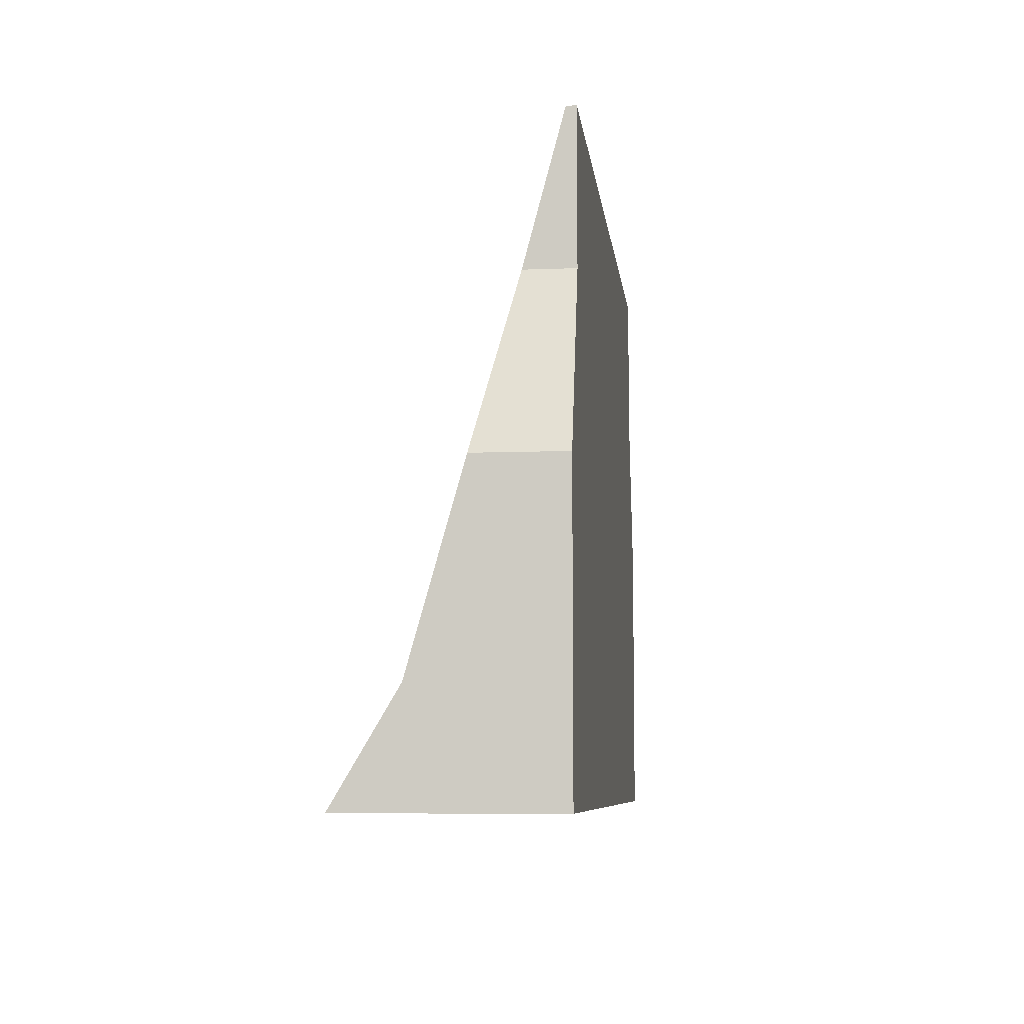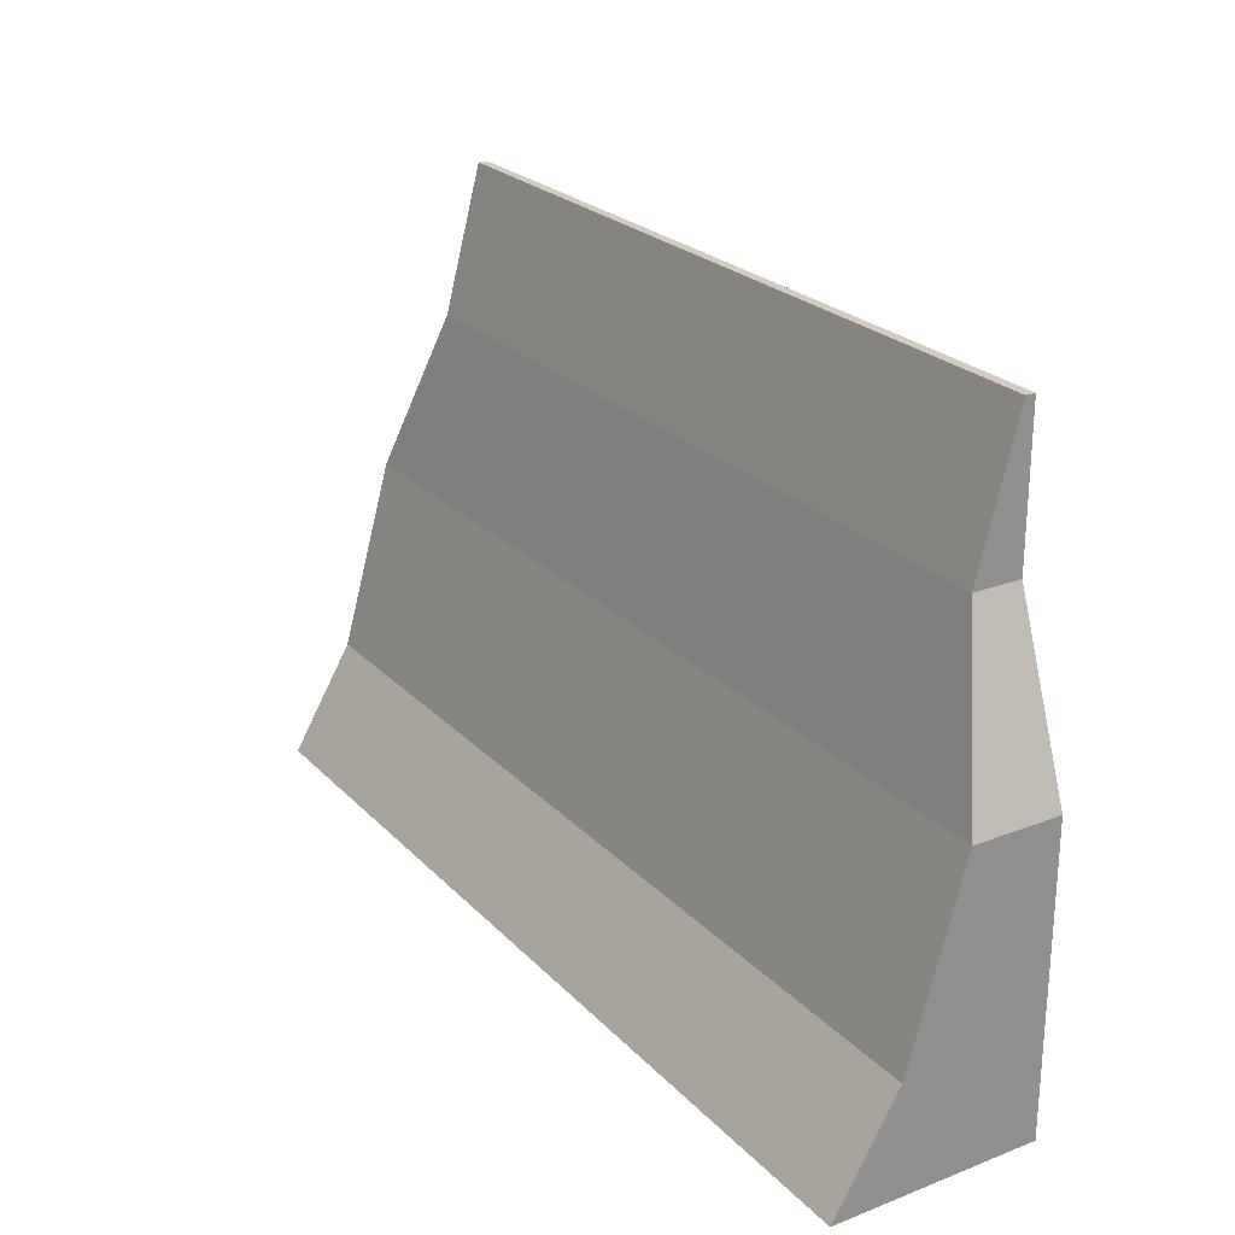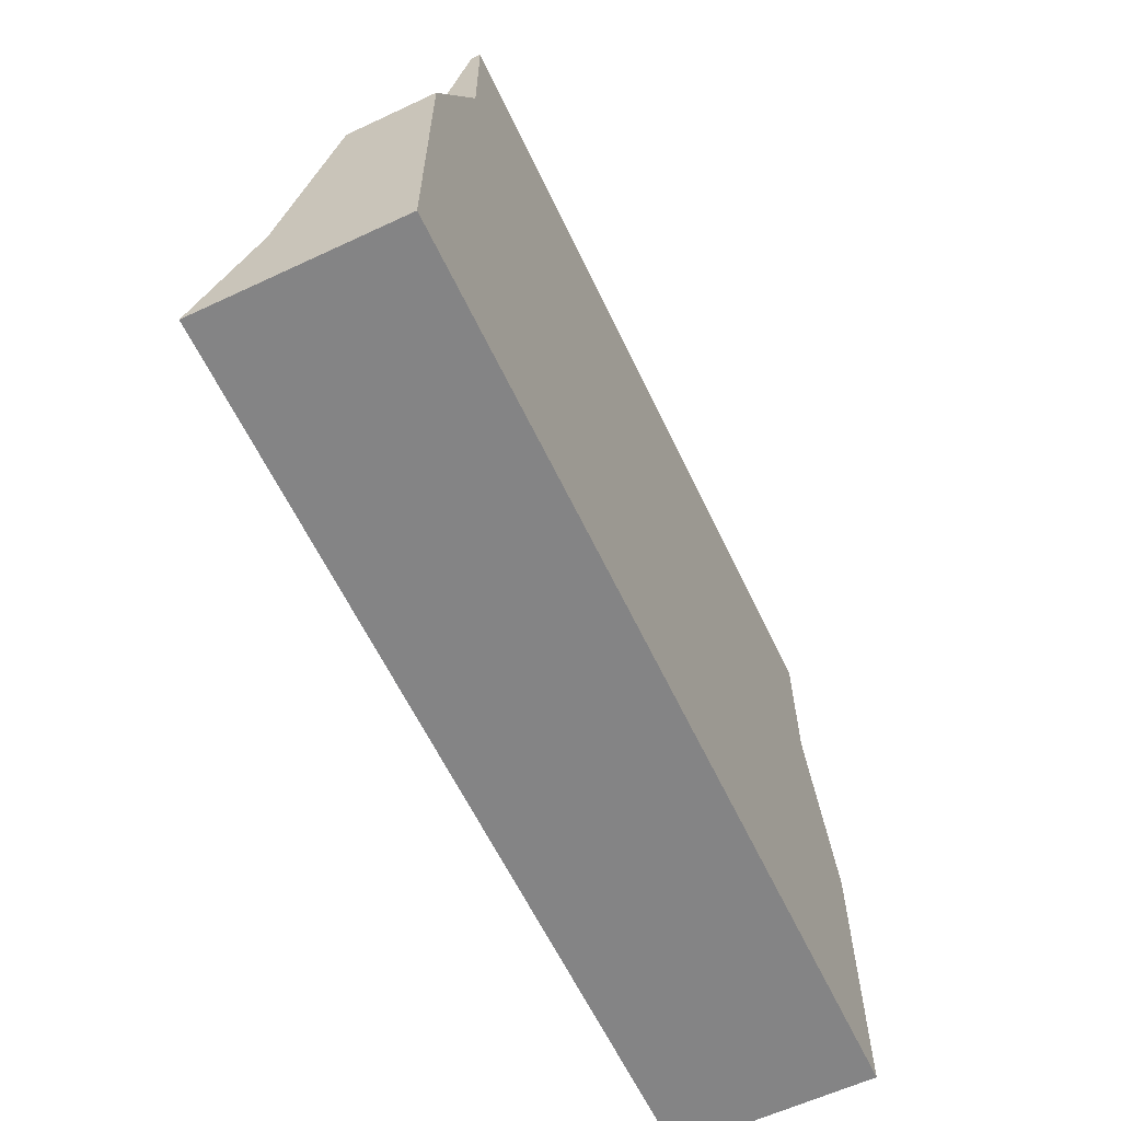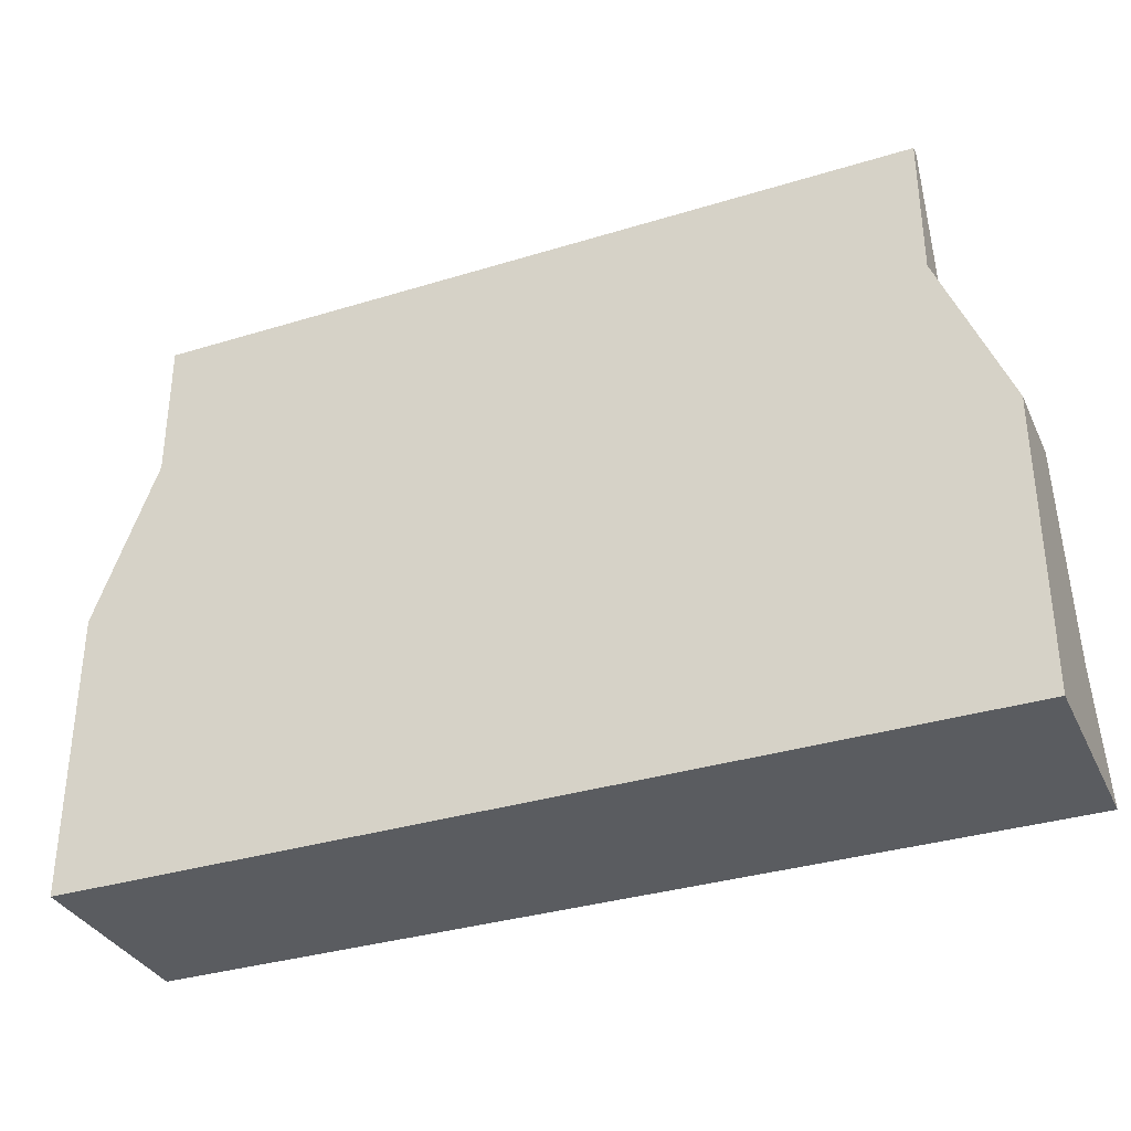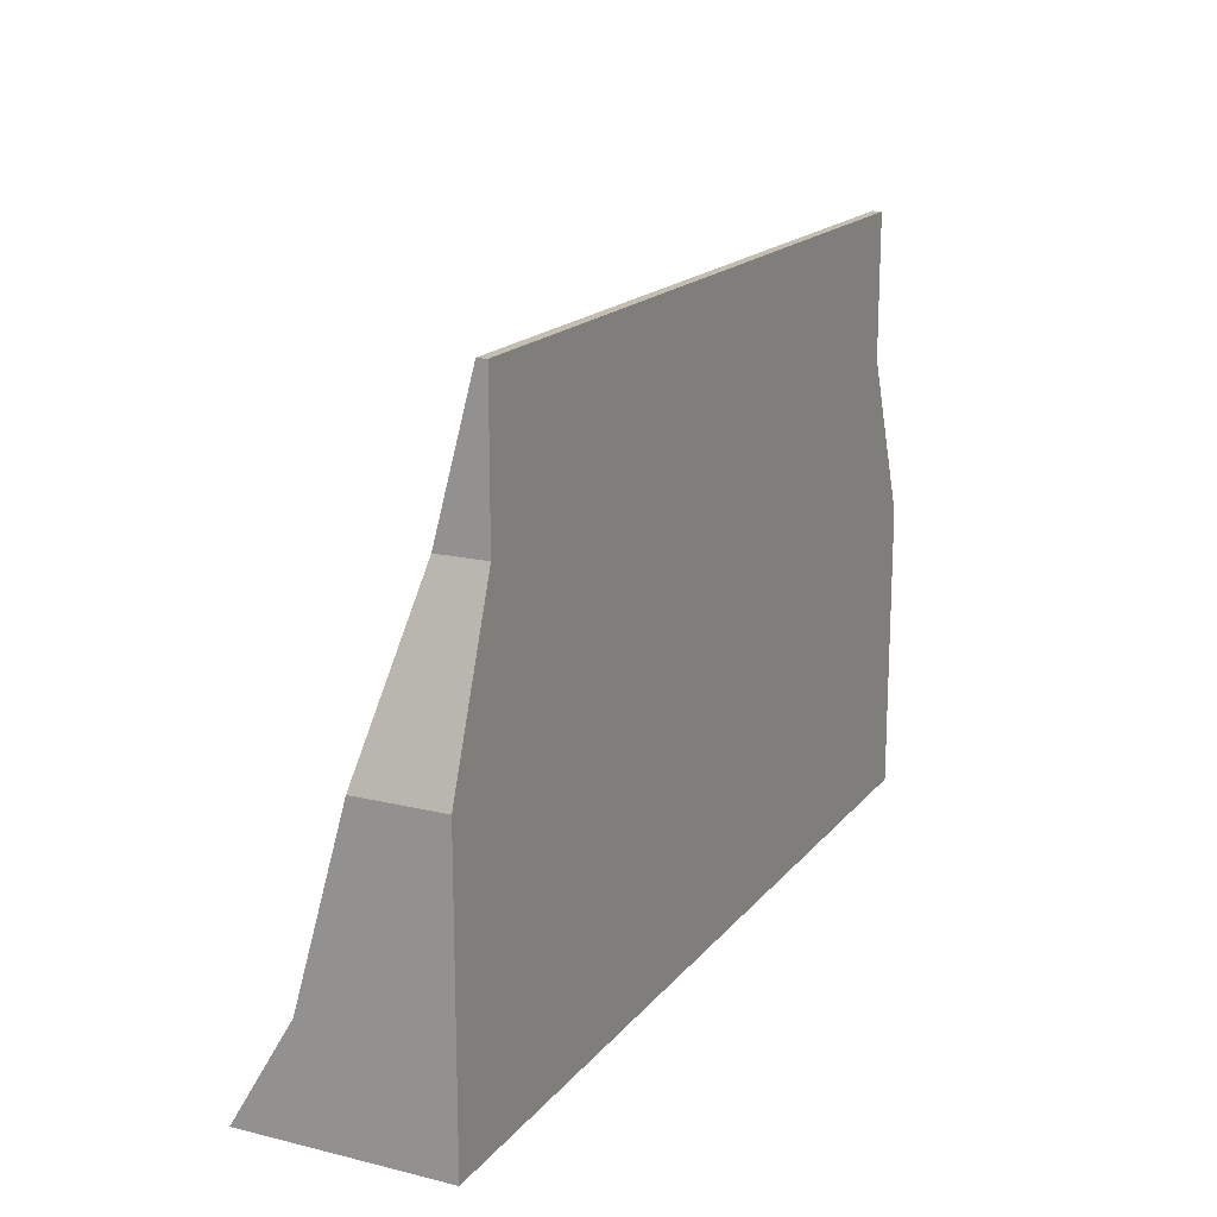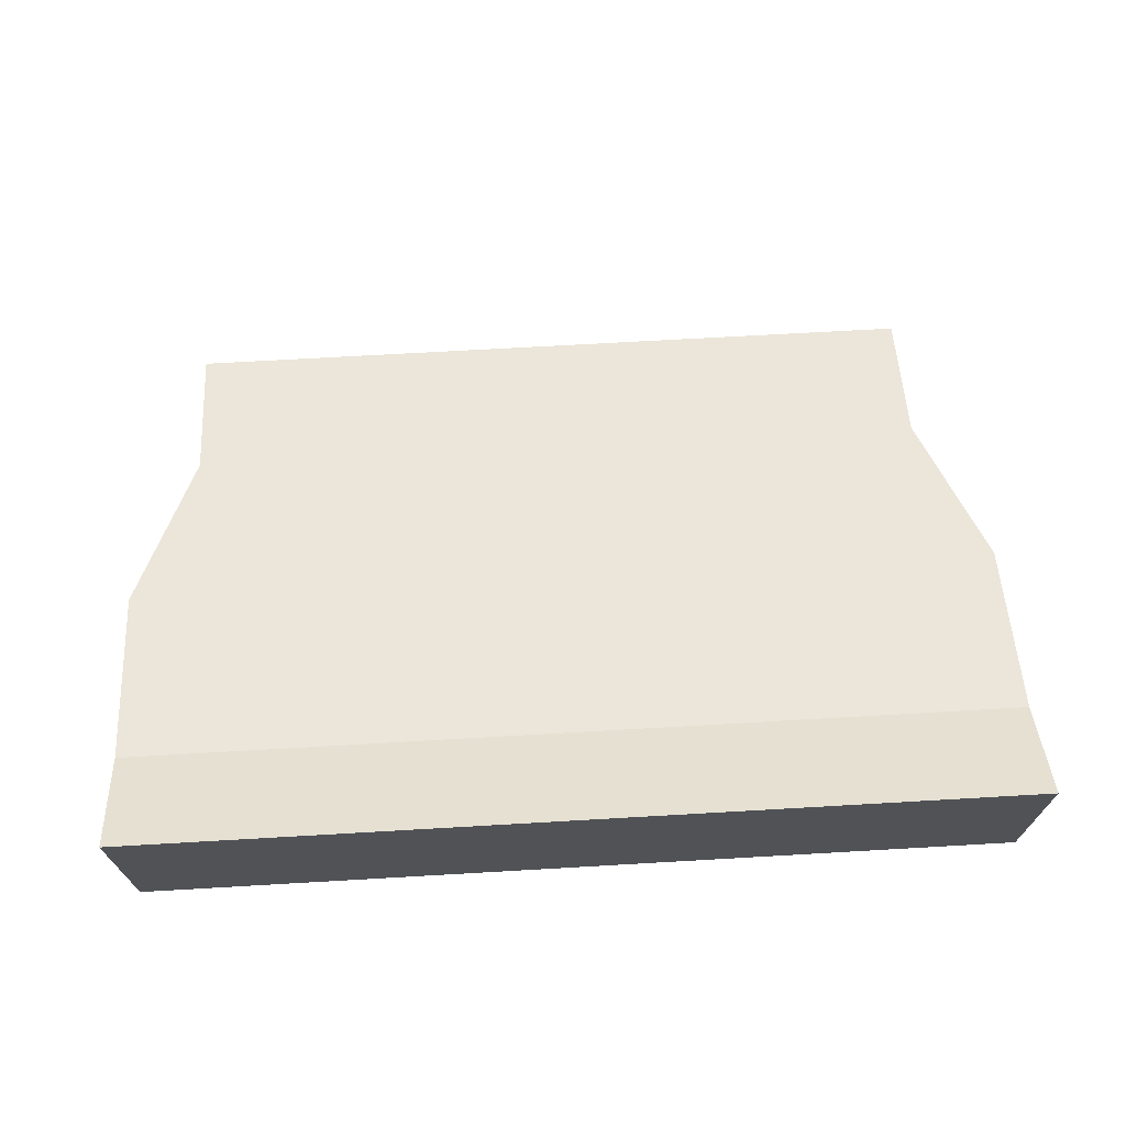
<metadata>
{"format":"obj","ext":"obj","renderer":"f3d","projection":"perspective","resolution":1024,"background":"white","views":[{"elev":-7.3,"azim":-83.6,"up":"+Z"},{"elev":24.4,"azim":-122.3,"up":"+Z"},{"elev":-61.5,"azim":-64.6,"up":"+Z"},{"elev":-34.0,"azim":22.6,"up":"+Z"},{"elev":17.2,"azim":-64.1,"up":"+Z"},{"elev":68.9,"azim":176.7,"up":"+Y"}]}
</metadata>
<code>
g pb_Mesh-6022400
v -7 0 58
v -89 0 58
v -7 1 58
v -89 1 58
v -95.5 0 6
v -95.5 0 -5
v -95.5 14.5 6
v -95.5 21 -5
v -95.5 0 -5
v -0 0 -5
v -95.5 21 -5
v -0 21 -5
v -0 0 -5
v -0 0 6
v -0 21 -5
v -0 14.5 6
v -0 14.5 6
v -95.5 14.5 6
v -0 21 -5
v -95.5 21 -5
v -0 0 -5
v -95.5 0 -5
v -0 0 6
v -95.5 0 6
v -0 0 25.5
v -95.5 0 25.5
v -0 9 25.5
v -0 0 25.5
v -95.5 0 25.5
v -95.5 9 25.5
v -95.5 14.5 6
v -0 14.5 6
v -95.5 9 25.5
v -0 9 25.5
v -7 0 43
v -89 0 43
v -0 9 25.5
v -0 0 25.5
v -7 5 43
v -7 0 43
v -95.5 0 25.5
v -95.5 9 25.5
v -89 0 43
v -89 5 43
v -95.5 9 25.5
v -0 9 25.5
v -89 5 43
v -7 5 43
v -7 0 58
v -89 0 58
v -7 5 43
v -7 0 43
v -7 1 58
v -7 0 58
v -89 0 43
v -89 5 43
v -89 0 58
v -89 1 58
v -89 5 43
v -7 5 43
v -89 1 58
v -7 1 58
g pb_Mesh-6022400_0
f 3 2 1
f 3 4 2
f 7 6 5
f 7 8 6
f 11 10 9
f 11 12 10
f 15 14 13
f 15 16 14
f 19 18 17
f 19 20 18
f 23 22 21
f 23 24 22
f 25 24 23
f 25 26 24
f 27 14 16
f 27 28 14
f 29 7 5
f 29 30 7
f 33 32 31
f 33 34 32
f 35 26 25
f 35 36 26
f 39 38 37
f 39 40 38
f 43 42 41
f 43 44 42
f 47 46 45
f 47 48 46
f 49 36 35
f 49 50 36
f 53 52 51
f 53 54 52
f 57 56 55
f 57 58 56
f 61 60 59
f 61 62 60

</code>
